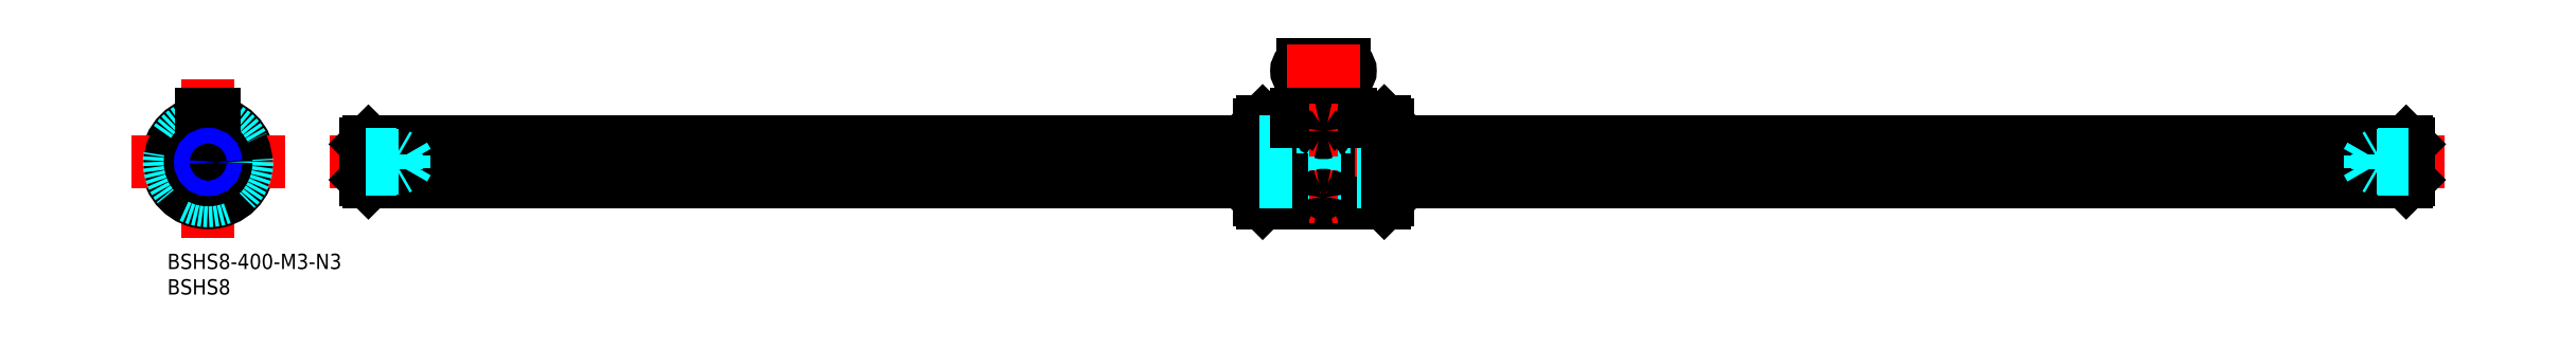
<metadata>
{"format":"dxf","ext":"dxf","renderer":"ezdxf+matplotlib","layout":"modelspace","background":"white","min_lineweight":24,"dpi":150}
</metadata>
<code>
0
SECTION
2
ENTITIES
0
INSERT
8
MSM_CONTINUOUS
2
*U2
10
0
20
0
30
0
0
INSERT
8
MSM_CONTINUOUS
2
*U3
10
0
20
0
30
0
0
LINE
8
MSM_CENTER
10
445.9
20
18
30
0
11
31.88
21
18
31
0
0
LINE
8
MSM_CONTINUOUS
10
214.5
20
10
30
0
11
225.5
21
10
31
0
0
LINE
8
MSM_CONTINUOUS
10
214.5
20
26
30
0
11
221.1
21
26
31
0
0
LINE
8
MSM_CONTINUOUS
10
213.9
20
25.4
30
0
11
213.9
21
10.6
31
0
0
LINE
8
MSM_CONTINUOUS
10
214.5
20
26
30
0
11
214.5
21
10
31
0
0
LINE
8
MSM_CONTINUOUS
10
213.9
20
10.6
30
0
11
214.5
21
10
31
0
0
LINE
8
MSM_CONTINUOUS
10
214.5
20
26
30
0
11
213.9
21
25.4
31
0
0
LINE
8
MSM_CENTER
10
226.4
20
39.17
30
0
11
226.4
21
8
31
0
0
LINE
8
MSM_CONTINUOUS
10
225.5
20
16.75
30
0
11
225.5
21
10
31
0
0
LINE
8
MSM_CONTINUOUS
10
227.3
20
16.75
30
0
11
227.3
21
10
31
0
0
LINE
8
MSM_CONTINUOUS
10
238.9
20
10.6
30
0
11
238.9
21
25.4
31
0
0
LINE
8
MSM_CONTINUOUS
10
238.3
20
26
30
0
11
238.3
21
10
31
0
0
LINE
8
MSM_CONTINUOUS
10
238.3
20
10
30
0
11
227.3
21
10
31
0
0
ARC
8
MSM_CONTINUOUS
10
226.4
20
9.188
30
0
40
1.212
50
42.08
51
137.9
0
LINE
8
MSM_CONTINUOUS
10
238.9
20
10.6
30
0
11
238.3
21
10
31
0
0
LINE
8
MSM_CONTINUOUS
10
238.3
20
26
30
0
11
231.6
21
26
31
0
0
ARC
8
MSM_CONTINUOUS
10
226.4
20
26.7
30
0
40
1.204
50
221.6
51
318.4
0
LINE
8
MSM_CONTINUOUS
10
225.5
20
25.9
30
0
11
225.5
21
16.75
31
0
0
LINE
8
MSM_CONTINUOUS
10
227.3
20
25.9
30
0
11
227.3
21
16.75
31
0
0
LINE
8
MSM_CONTINUOUS
10
238.9
20
25.4
30
0
11
238.3
21
26
31
0
0
LINE
8
MSM_CENTER
10
8
20
34.3
30
0
11
8
21
3
31
0
0
CIRCLE
8
MSM_CONTINUOUS
10
8
20
18
30
0
40
8
0
LINE
8
MSM_DASHED
10
12.95
20
23.76
30
0
11
10.87
21
20.79
31
0
0
LINE
8
MSM_DASHED
10
11.72
20
24.63
30
0
11
9.639
21
21.65
31
0
0
LINE
8
MSM_CENTER
10
8.86
20
19.23
30
0
11
13.74
21
26.19
31
0
0
LINE
8
MSM_DASHED
10
9.25
20
24.8
30
0
11
6.75
21
24.8
31
0
0
LINE
8
MSM_DASHED
10
6.75
20
25.9
30
0
11
6.75
21
24.8
31
0
0
LINE
8
MSM_DASHED
10
9.25
20
25.9
30
0
11
9.25
21
24.8
31
0
0
LINE
8
MSM_CENTER
10
23
20
18
30
0
11
-7
21
18
31
0
0
ARC
8
MSM_CONTINUOUS
10
8
20
18
30
0
40
4
50
122.9
51
227.1
0
LINE
8
MSM_CENTER
10
6.506
20
18.13
30
0
11
-1.962
21
18.87
31
0
0
LINE
8
MSM_DASHED
10
0.4005
20
17.91
30
0
11
4.021
21
17.6
31
0
0
LINE
8
MSM_DASHED
10
0.5312
20
19.41
30
0
11
4.151
21
19.09
31
0
0
LINE
8
MSM_CENTER
10
8.639
20
16.64
30
0
11
12.26
21
8.952
31
0
0
LINE
8
MSM_DASHED
10
10.54
20
10.84
30
0
11
8.995
21
14.13
31
0
0
ARC
8
MSM_CONTINUOUS
10
12.78
20
17.58
30
0
40
1
50
141.9
51
208.1
0
ARC
8
MSM_CONTINUOUS
10
8
20
18
30
0
40
4
50
2.852
51
107.1
0
LINE
8
MSM_CENTER
10
5.464
20
23.44
30
0
11
7.239
21
19.63
31
0
0
ARC
8
MSM_CONTINUOUS
10
5.971
20
22.35
30
0
40
1
50
261.9
51
328.1
0
LINE
8
MSM_CENTER
10
13.98
20
17.48
30
0
11
9.793
21
17.84
31
0
0
ARC
8
MSM_CONTINUOUS
10
8
20
18
30
0
40
4
50
242.9
51
347.1
0
LINE
8
MSM_CENTER
10
4.559
20
13.09
30
0
11
6.968
21
16.53
31
0
0
ARC
8
MSM_CONTINUOUS
10
5.247
20
14.07
30
0
40
1
50
21.88
51
88.12
0
LINE
8
MSM_DASHED
10
11.9
20
11.48
30
0
11
10.35
21
14.76
31
0
0
LINE
8
MSM_DASHED
10
231.6
20
24.8
30
0
11
231.6
21
25.9
31
0
0
LINE
8
MSM_DASHED
10
221.1
20
25.9
30
0
11
221.1
21
24.8
31
0
0
LINE
8
MSM_DASHED
10
221.1
20
24.8
30
0
11
231.6
21
24.8
31
0
0
CIRCLE
8
MSM_CONTINUOUS
10
8
20
18
30
0
40
7.4
0
ARC
8
MSM_DASHED
10
8
20
18
30
0
40
7.6
50
99.47
51
80.53
0
LINE
8
MSM_CONTINUOUS
10
38.88
20
21.5
30
0
11
38.88
21
14.5
31
0
0
LINE
8
MSM_CONTINUOUS
10
39.38
20
22
30
0
11
213.9
21
22
31
0
0
LINE
8
MSM_CONTINUOUS
10
39.38
20
14
30
0
11
213.9
21
14
31
0
0
LINE
8
MSM_CONTINUOUS
10
438.9
20
21.5
30
0
11
438.9
21
14.5
31
0
0
LINE
8
MSM_CONTINUOUS
10
39.38
20
17.11
30
0
11
213.9
21
17.11
31
0
0
LINE
8
MSM_CONTINUOUS
10
39.38
20
18.2
30
0
11
213.9
21
18.2
31
0
0
LINE
8
MSM_DASHED
10
213.9
20
17.11
30
0
11
238.9
21
17.11
31
0
0
LINE
8
MSM_DASHED
10
213.9
20
14
30
0
11
238.9
21
14
31
0
0
LINE
8
MSM_DASHED
10
213.9
20
18.2
30
0
11
238.9
21
18.2
31
0
0
LINE
8
MSM_DASHED
10
213.9
20
22
30
0
11
238.9
21
22
31
0
0
LINE
8
MSM_CONTINUOUS
10
238.9
20
14
30
0
11
438.4
21
14
31
0
0
LINE
8
MSM_CONTINUOUS
10
238.9
20
17.11
30
0
11
438.4
21
17.11
31
0
0
LINE
8
MSM_CONTINUOUS
10
238.9
20
18.2
30
0
11
438.4
21
18.2
31
0
0
LINE
8
MSM_CONTINUOUS
10
238.9
20
22
30
0
11
438.4
21
22
31
0
0
ARC
8
MSM_CONTINUOUS
10
230.4
20
35.92
30
0
40
1.25
50
270
51
90
0
LINE
8
MSM_CONTINUOUS
10
222.4
20
34.67
30
0
11
230.4
21
34.67
31
0
0
ARC
8
MSM_CONTINUOUS
10
222.4
20
35.92
30
0
40
1.25
50
90
51
270
0
LINE
8
MSM_CONTINUOUS
10
222.4
20
37.17
30
0
11
230.4
21
37.17
31
0
0
LINE
8
MSM_CENTER
10
233.6
20
35.92
30
0
11
219.1
21
35.92
31
0
0
LINE
8
MSM_CONTINUOUS
10
38.88
20
21.5
30
0
11
39.38
21
22
31
0
0
LINE
8
MSM_CONTINUOUS
10
38.88
20
14.5
30
0
11
39.38
21
14
31
0
0
LINE
8
MSM_CONTINUOUS
10
438.4
20
22
30
0
11
438.9
21
21.5
31
0
0
LINE
8
MSM_CONTINUOUS
10
438.9
20
14.5
30
0
11
438.4
21
14
31
0
0
LINE
8
MSM_CONTINUOUS
10
438.4
20
22
30
0
11
438.4
21
14
31
0
0
LINE
8
MSM_CONTINUOUS
10
39.38
20
22
30
0
11
39.38
21
14
31
0
0
CIRCLE
8
MSM_CONTINUOUS
10
8
20
18
30
0
40
3.5
0
LINE
8
MSM_CONTINUOUS
10
221.1
20
27.3
30
0
11
231.6
21
27.3
31
0
0
LINE
8
MSM_CONTINUOUS
10
221.1
20
25.9
30
0
11
221.1
21
27.3
31
0
0
LINE
8
MSM_CONTINUOUS
10
231.6
20
25.9
30
0
11
231.6
21
27.3
31
0
0
LINE
8
MSM_CONTINUOUS
10
6.75
20
27.3
30
0
11
9.25
21
27.3
31
0
0
LINE
8
MSM_CONTINUOUS
10
9.25
20
25.9
30
0
11
9.25
21
27.3
31
0
0
LINE
8
MSM_CONTINUOUS
10
6.75
20
25.9
30
0
11
6.75
21
27.3
31
0
0
LINE
8
MSM_CONTINUOUS
10
225.5
20
25.9
30
0
11
221.1
21
25.9
31
0
0
LINE
8
MSM_CONTINUOUS
10
227.3
20
25.9
30
0
11
231.6
21
25.9
31
0
0
CIRCLE
8
MSM_CONTINUOUS
10
8
20
18
30
0
40
1.23
0
CIRCLE
8
MSM_NARROW
10
8
20
18
30
0
40
1.5
0
LINE
8
MSM_DASHED
10
38.88
20
19.5
30
0
11
44.88
21
19.5
31
0
0
LINE
8
MSM_DASHED
10
38.88
20
19.23
30
0
11
46.38
21
19.23
31
0
0
LINE
8
MSM_DASHED
10
38.88
20
16.77
30
0
11
46.38
21
16.77
31
0
0
LINE
8
MSM_DASHED
10
38.88
20
16.5
30
0
11
44.88
21
16.5
31
0
0
LINE
8
MSM_DASHED
10
44.88
20
19.5
30
0
11
45.35
21
19.23
31
0
0
LINE
8
MSM_DASHED
10
46.38
20
16.77
30
0
11
46.38
21
19.23
31
0
0
LINE
8
MSM_DASHED
10
46.38
20
16.77
30
0
11
47.09
21
18
31
0
0
LINE
8
MSM_DASHED
10
46.38
20
19.23
30
0
11
47.09
21
18
31
0
0
LINE
8
MSM_DASHED
10
44.88
20
16.5
30
0
11
44.88
21
19.5
31
0
0
LINE
8
MSM_DASHED
10
44.88
20
16.5
30
0
11
45.35
21
16.77
31
0
0
LINE
8
MSM_DASHED
10
438.9
20
19.5
30
0
11
432.9
21
19.5
31
0
0
LINE
8
MSM_DASHED
10
438.9
20
19.23
30
0
11
431.4
21
19.23
31
0
0
LINE
8
MSM_DASHED
10
438.9
20
16.77
30
0
11
431.4
21
16.77
31
0
0
LINE
8
MSM_DASHED
10
438.9
20
16.5
30
0
11
432.9
21
16.5
31
0
0
LINE
8
MSM_DASHED
10
432.9
20
19.5
30
0
11
432.4
21
19.23
31
0
0
LINE
8
MSM_DASHED
10
431.4
20
16.77
30
0
11
431.4
21
19.23
31
0
0
LINE
8
MSM_DASHED
10
431.4
20
16.77
30
0
11
430.7
21
18
31
0
0
LINE
8
MSM_DASHED
10
431.4
20
19.23
30
0
11
430.7
21
18
31
0
0
LINE
8
MSM_DASHED
10
432.9
20
16.5
30
0
11
432.9
21
19.5
31
0
0
LINE
8
MSM_DASHED
10
432.9
20
16.5
30
0
11
432.4
21
16.77
31
0
0
LINE
8
MSM_CENTER
10
229.1
20
24.23
30
0
11
223.6
21
24.23
31
0
0
LINE
8
MSM_CENTER
10
223.6
20
11.12
30
0
11
229.1
21
11.12
31
0
0
ARC
8
MSM_CONTINUOUS
10
226
20
24.22
30
0
40
0.3728
50
115.6
51
179
0
ARC
8
MSM_CONTINUOUS
10
226.1
20
24.23
30
0
40
0.4362
50
180.1
51
241.7
0
ARC
8
MSM_CONTINUOUS
10
226.8
20
24.22
30
0
40
0.3728
50
0.9594
51
64.37
0
ARC
8
MSM_CONTINUOUS
10
226.7
20
24.23
30
0
40
0.4362
50
298.3
51
359.9
0
ARC
8
MSM_CONTINUOUS
10
226.4
20
25.56
30
0
40
1.794
50
253.1
51
286.9
0
ARC
8
MSM_CONTINUOUS
10
226.4
20
22.52
30
0
40
2.108
50
75.2
51
104.8
0
ARC
8
MSM_CONTINUOUS
10
225.9
20
11.11
30
0
40
0.316
50
98.56
51
178.1
0
ARC
8
MSM_CONTINUOUS
10
225.9
20
11.15
30
0
40
0.2863
50
186
51
215.9
0
ARC
8
MSM_CONTINUOUS
10
226.8
20
11.11
30
0
40
0.316
50
1.855
51
81.44
0
ARC
8
MSM_CONTINUOUS
10
226.8
20
11.15
30
0
40
0.2863
50
324.1
51
354
0
ARC
8
MSM_CONTINUOUS
10
226.4
20
9.166
30
0
40
2.31
50
77.98
51
102
0
ARC
8
MSM_CONTINUOUS
10
226.4
20
13.02
30
0
40
2.184
50
253.6
51
286.4
0
ARC
8
MSM_CONTINUOUS
10
225.8
20
11.12
30
0
40
0.2053
50
219.7
51
247.7
0
ARC
8
MSM_CONTINUOUS
10
226.9
20
11.12
30
0
40
0.2053
50
292.3
51
320.3
0
ENDSEC
0
EOF

</code>
